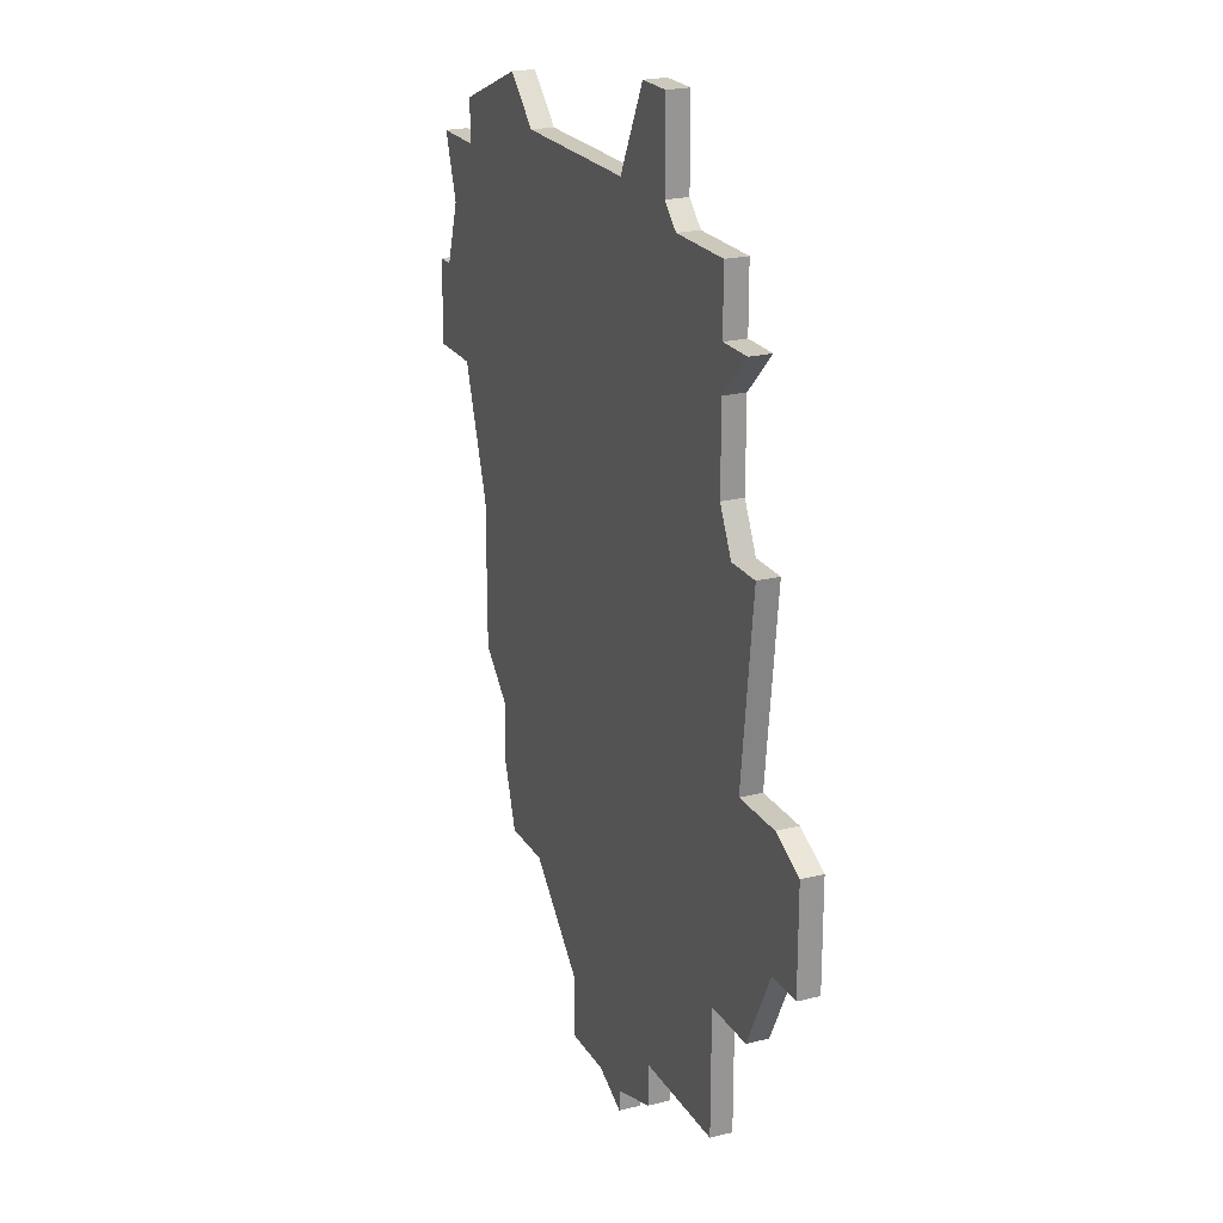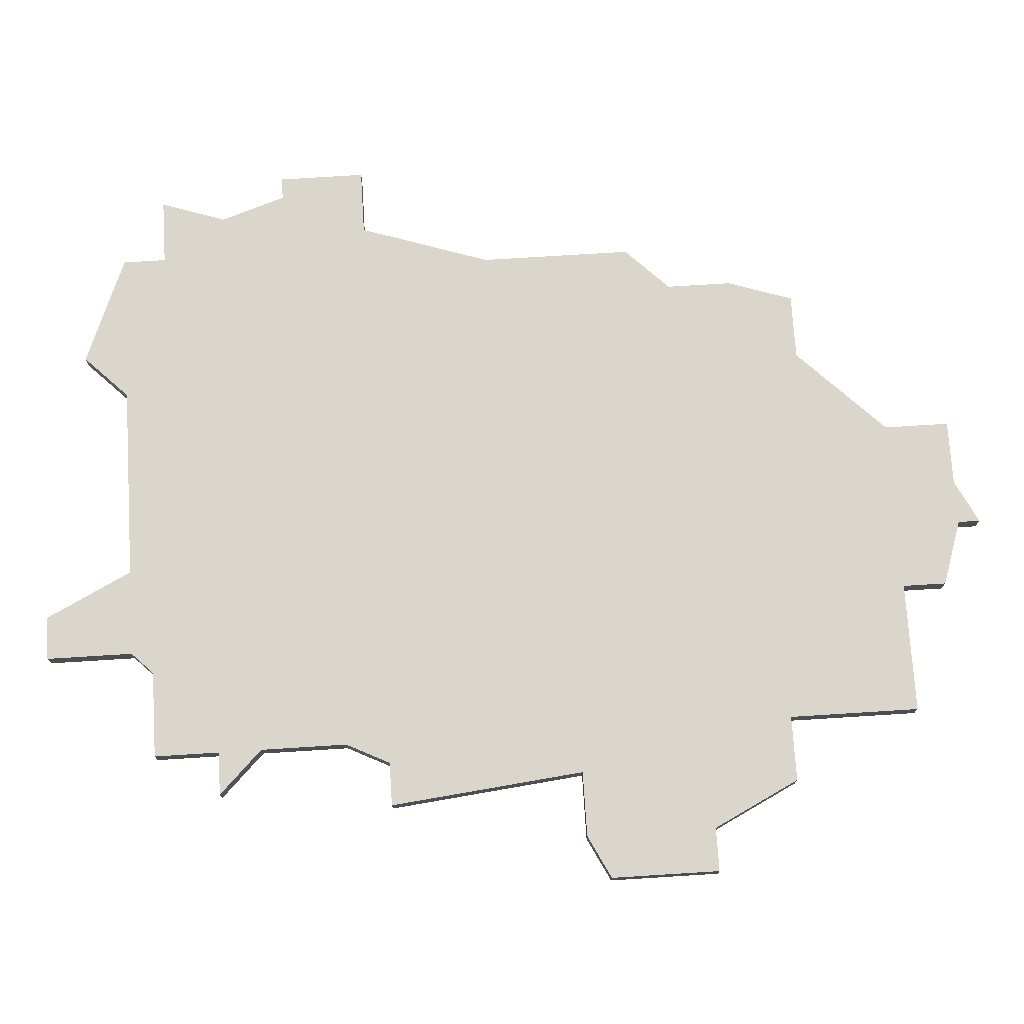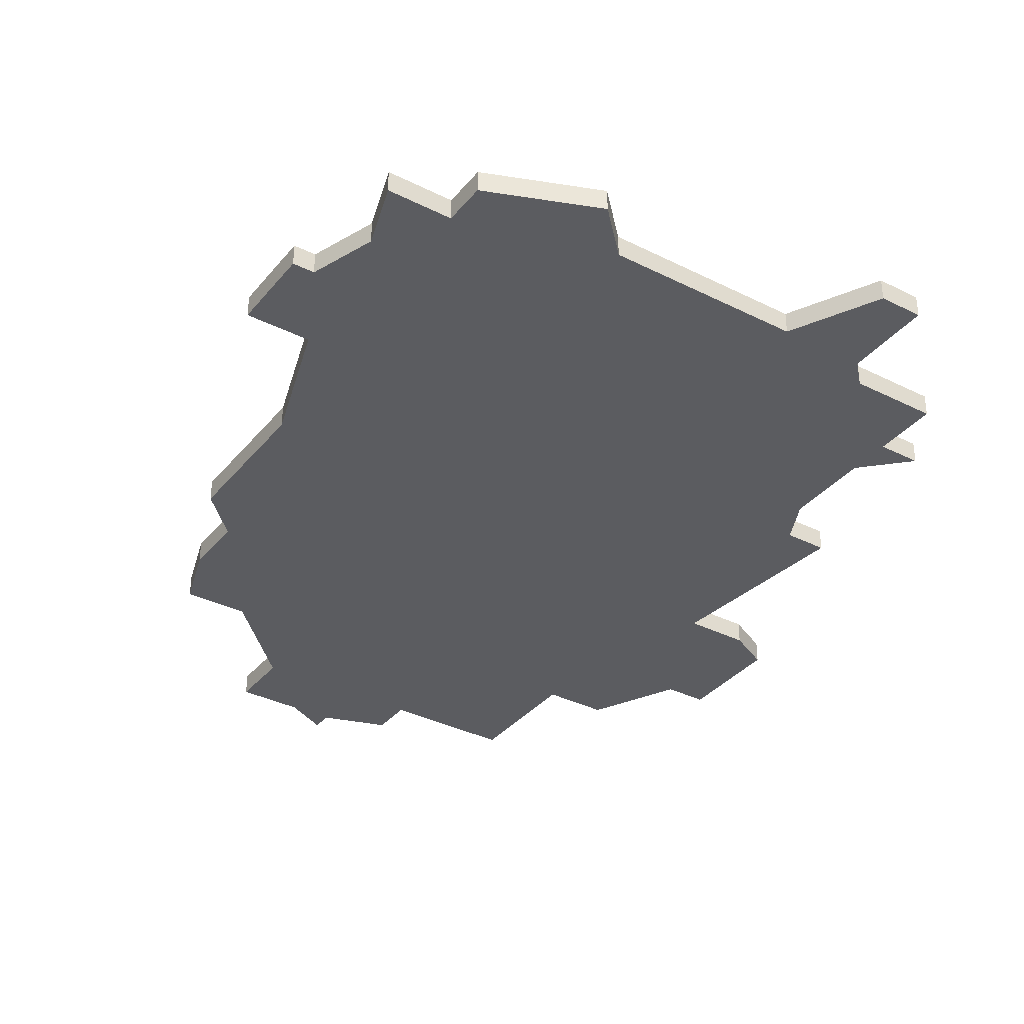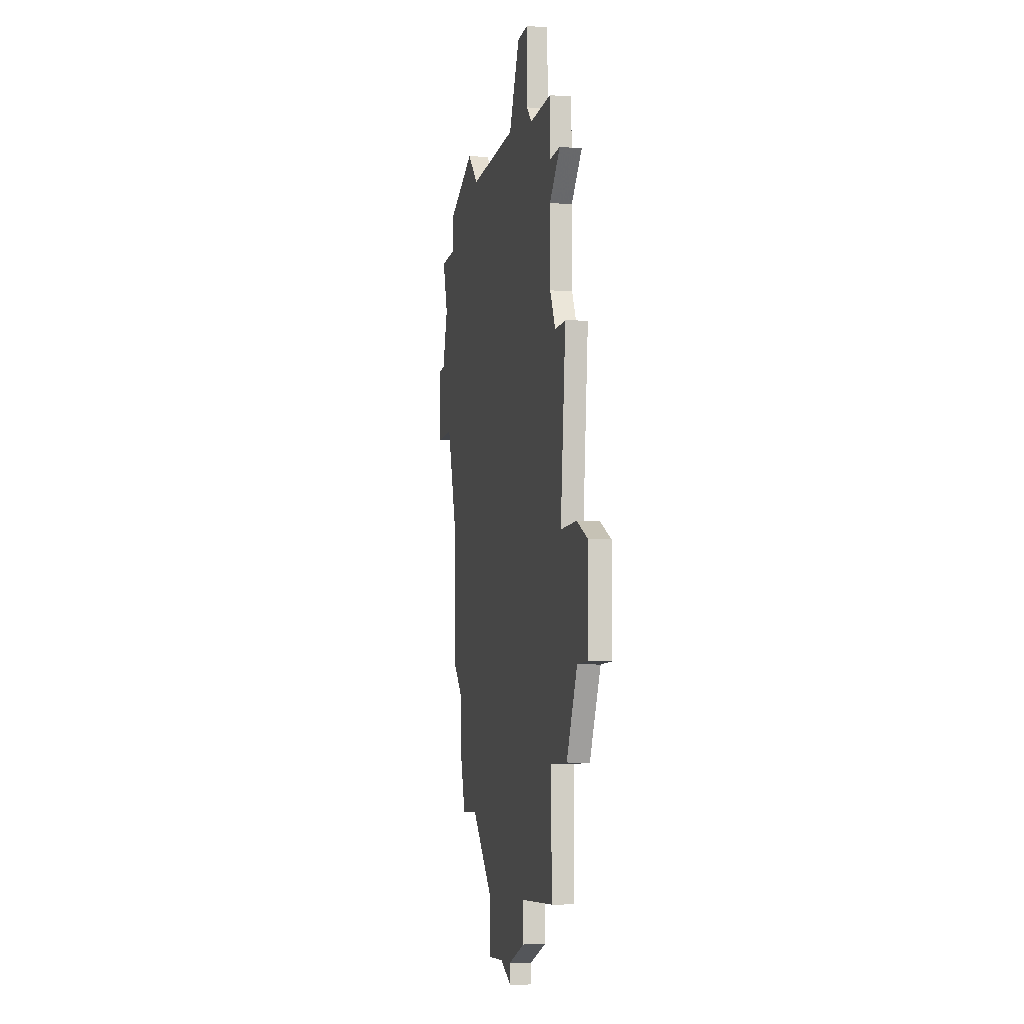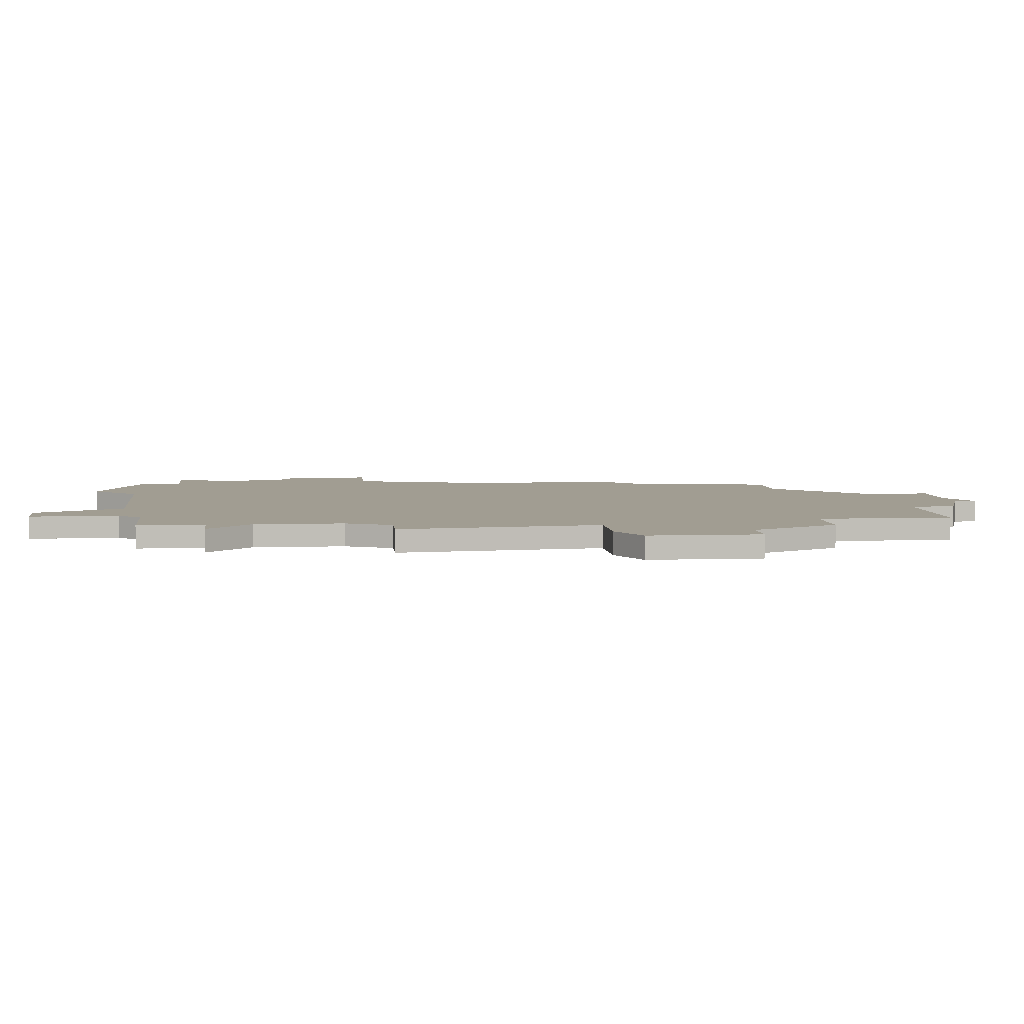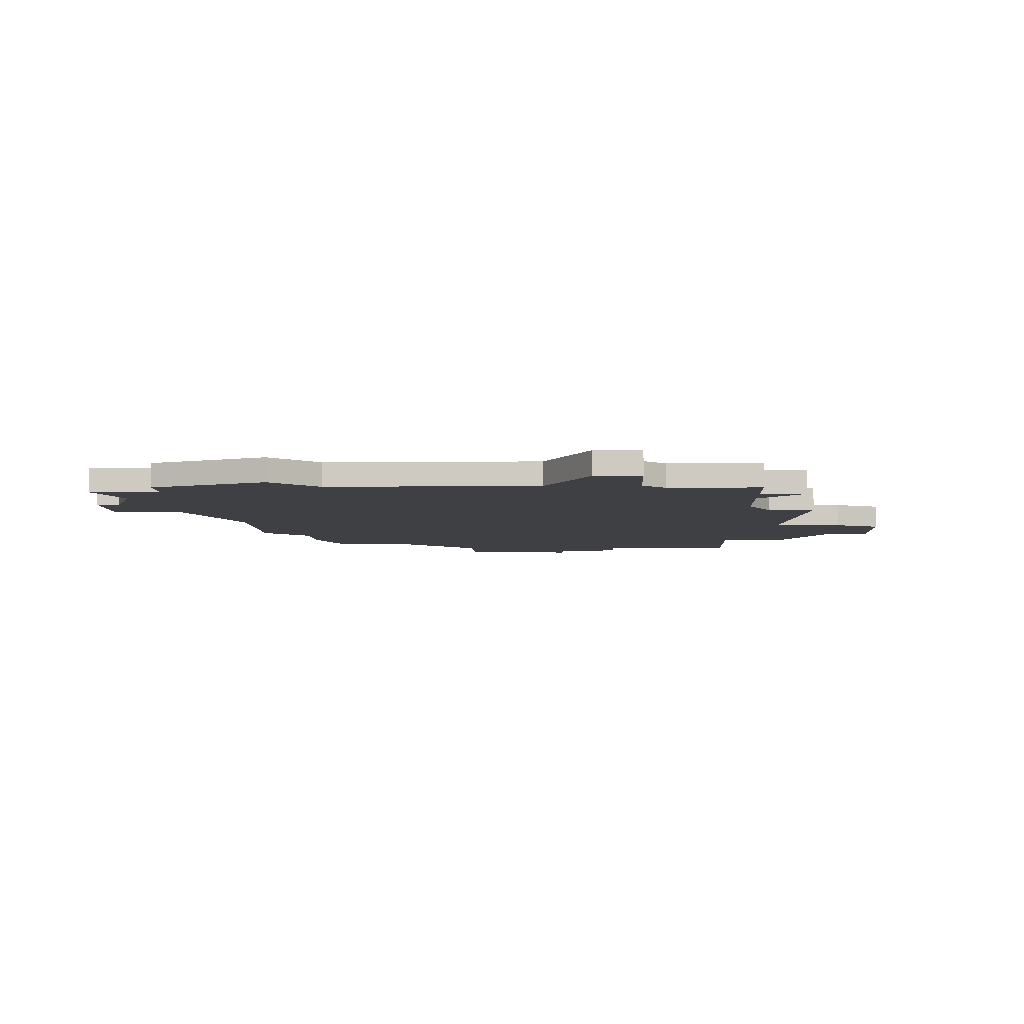
<metadata>
{"format":"obj","ext":"obj","renderer":"f3d","projection":"perspective","resolution":1024,"background":"white","views":[{"elev":22.2,"azim":-113.5,"up":"+Y"},{"elev":74.1,"azim":-93.6,"up":"+Z"},{"elev":-35.2,"azim":146.3,"up":"+Z"},{"elev":-7.7,"azim":-101.5,"up":"+Y"},{"elev":4.8,"azim":-96.3,"up":"+Z"},{"elev":-4.8,"azim":-177.7,"up":"+Z"}]}
</metadata>
<code>
v 3342 -518 0
v 3342 -522 0
v 3341 -523 0
v 3337 -523 0
v 3337 -526 0
v 3335 -526 0
v 3337 -528 0
v 3337 -532 0
v 3336 -534 0
v 3334 -534 0
v 3335 -543 0
v 3332 -543 0
v 3330 -544 0
v 3330 -549 0
v 3332 -549 0
v 3334 -553 0
v 3337 -553 0
v 3337 -559 0
v 3343 -559 0
v 3343 -561 0
v 3346 -562 0
v 3346 -563 0
v 3348 -562 0
v 3351 -562 0
v 3351 -559 0
v 3355 -555 0
v 3358 -555 0
v 3359 -552 0
v 3359 -549 0
v 3361 -547 0
v 3361 -540 0
v 3363 -534 0
v 3366 -534 0
v 3366 -530 0
v 3365 -530 0
v 3364 -527 0
v 3365 -524 0
v 3362 -524 0
v 3362 -522 0
v 3357 -520 0
v 3355 -522 0
v 3346 -522 0
v 3344 -518 0
v 3342 -518 1
v 3342 -522 1
v 3341 -523 1
v 3337 -523 1
v 3337 -526 1
v 3335 -526 1
v 3337 -528 1
v 3337 -532 1
v 3336 -534 1
v 3334 -534 1
v 3335 -543 1
v 3332 -543 1
v 3330 -544 1
v 3330 -549 1
v 3332 -549 1
v 3334 -553 1
v 3337 -553 1
v 3337 -559 1
v 3343 -559 1
v 3343 -561 1
v 3346 -562 1
v 3346 -563 1
v 3348 -562 1
v 3351 -562 1
v 3351 -559 1
v 3355 -555 1
v 3358 -555 1
v 3359 -552 1
v 3359 -549 1
v 3361 -547 1
v 3361 -540 1
v 3363 -534 1
v 3366 -534 1
v 3366 -530 1
v 3365 -530 1
v 3364 -527 1
v 3365 -524 1
v 3362 -524 1
v 3362 -522 1
v 3357 -520 1
v 3355 -522 1
v 3346 -522 1
v 3344 -518 1
f 2 1 43
f 5 4 3
f 7 6 5
f 11 10 9
f 13 12 11
f 15 14 13
f 17 16 15
f 19 18 17
f 21 20 19
f 23 22 21
f 25 24 23
f 28 27 26
f 31 30 29
f 34 33 32
f 38 37 36
f 40 39 38
f 2 43 42
f 7 5 3
f 11 9 8
f 15 13 11
f 23 21 19
f 29 28 26
f 35 34 32
f 38 36 35
f 41 40 38
f 3 2 42
f 8 7 3
f 17 15 11
f 23 19 17
f 29 26 25
f 38 35 32
f 42 41 38
f 8 3 42
f 17 11 8
f 25 23 17
f 31 29 25
f 38 32 31
f 8 42 38
f 25 17 8
f 38 31 25
f 25 8 38
f 86 44 45
f 46 47 48
f 48 49 50
f 52 53 54
f 54 55 56
f 56 57 58
f 58 59 60
f 60 61 62
f 62 63 64
f 64 65 66
f 66 67 68
f 69 70 71
f 72 73 74
f 75 76 77
f 79 80 81
f 81 82 83
f 85 86 45
f 46 48 50
f 51 52 54
f 54 56 58
f 62 64 66
f 69 71 72
f 75 77 78
f 78 79 81
f 81 83 84
f 85 45 46
f 46 50 51
f 54 58 60
f 60 62 66
f 68 69 72
f 75 78 81
f 81 84 85
f 85 46 51
f 51 54 60
f 60 66 68
f 68 72 74
f 74 75 81
f 81 85 51
f 51 60 68
f 68 74 81
f 81 51 68
f 45 44 2
f 2 44 1
f 46 45 3
f 3 45 2
f 47 46 4
f 4 46 3
f 48 47 5
f 5 47 4
f 49 48 6
f 6 48 5
f 50 49 7
f 7 49 6
f 51 50 8
f 8 50 7
f 52 51 9
f 9 51 8
f 53 52 10
f 10 52 9
f 54 53 11
f 11 53 10
f 55 54 12
f 12 54 11
f 56 55 13
f 13 55 12
f 57 56 14
f 14 56 13
f 58 57 15
f 15 57 14
f 59 58 16
f 16 58 15
f 60 59 17
f 17 59 16
f 61 60 18
f 18 60 17
f 62 61 19
f 19 61 18
f 63 62 20
f 20 62 19
f 64 63 21
f 21 63 20
f 65 64 22
f 22 64 21
f 66 65 23
f 23 65 22
f 67 66 24
f 24 66 23
f 68 67 25
f 25 67 24
f 69 68 26
f 26 68 25
f 70 69 27
f 27 69 26
f 71 70 28
f 28 70 27
f 72 71 29
f 29 71 28
f 73 72 30
f 30 72 29
f 74 73 31
f 31 73 30
f 75 74 32
f 32 74 31
f 76 75 33
f 33 75 32
f 77 76 34
f 34 76 33
f 78 77 35
f 35 77 34
f 79 78 36
f 36 78 35
f 80 79 37
f 37 79 36
f 81 80 38
f 38 80 37
f 82 81 39
f 39 81 38
f 83 82 40
f 40 82 39
f 84 83 41
f 41 83 40
f 85 84 42
f 42 84 41
f 44 86 1
f 1 86 43
f 86 85 43
f 43 85 42

</code>
